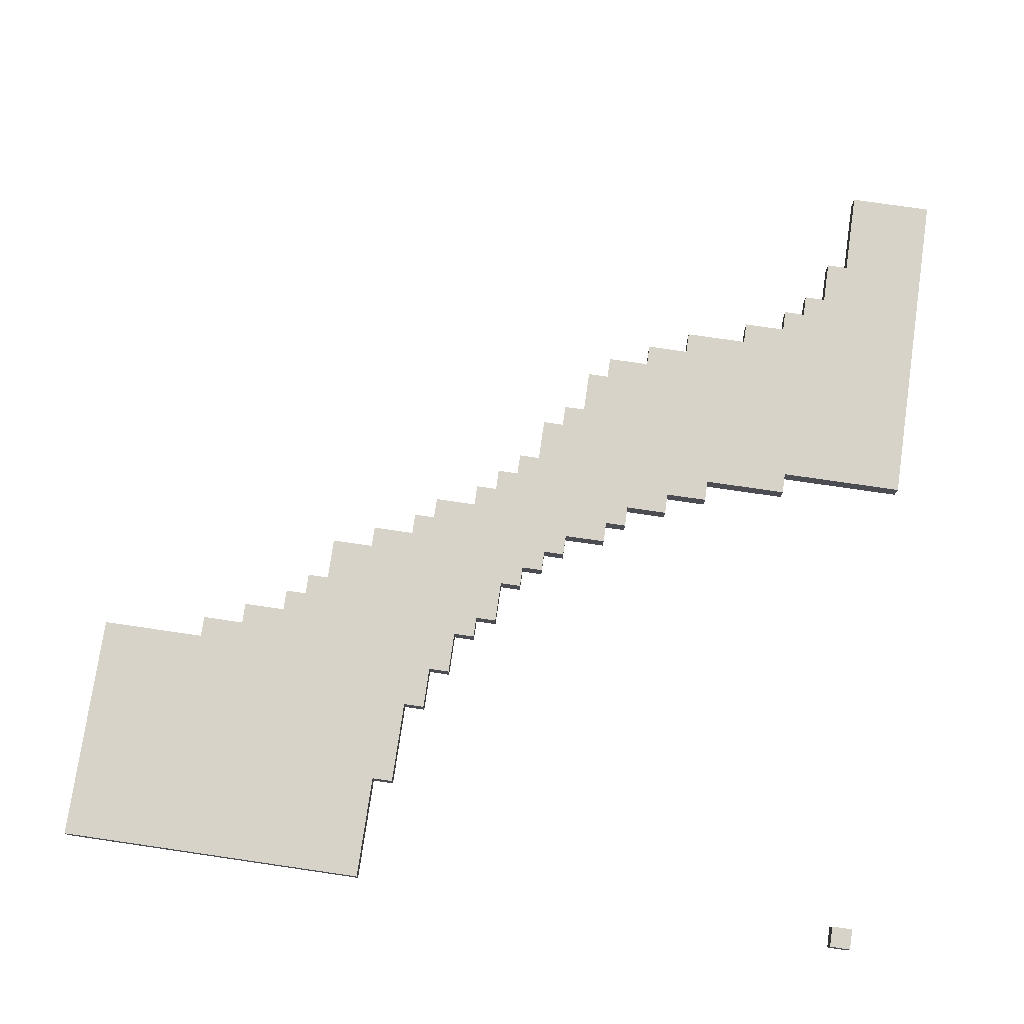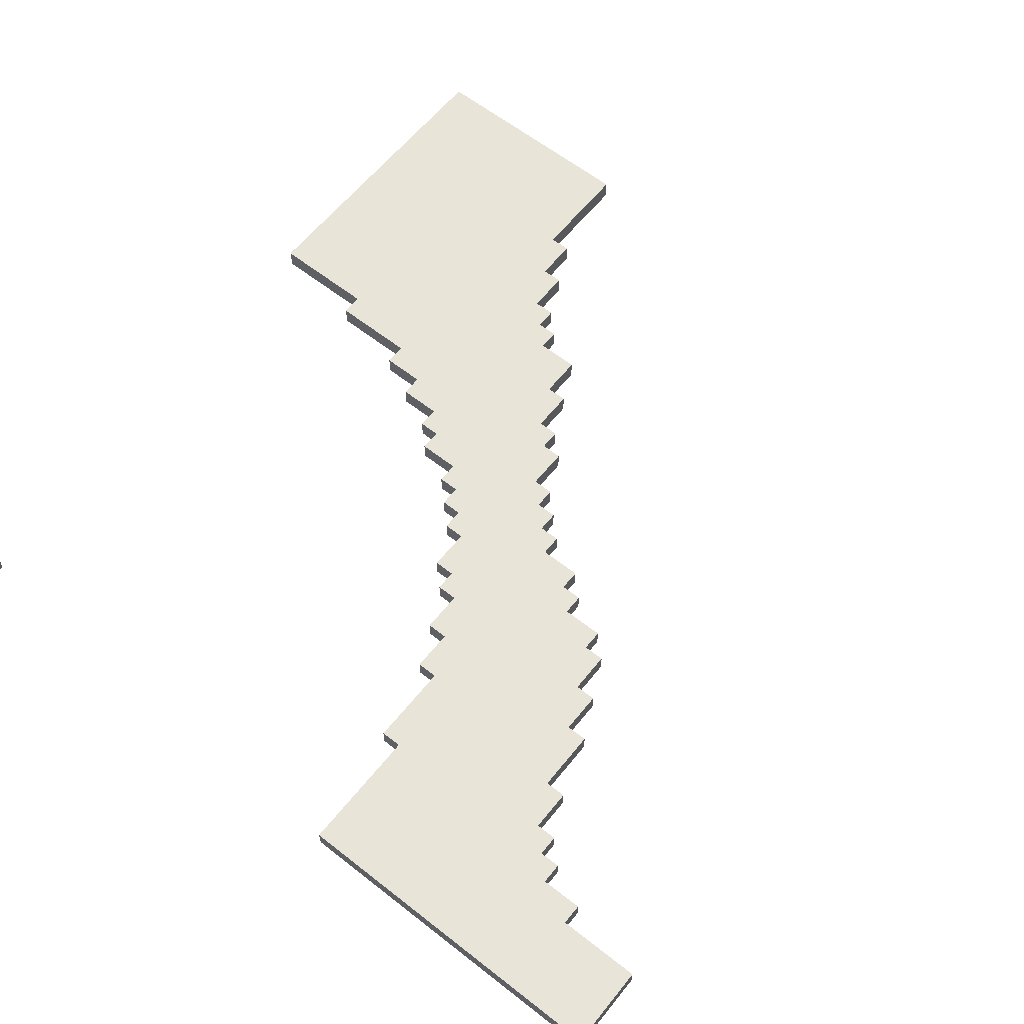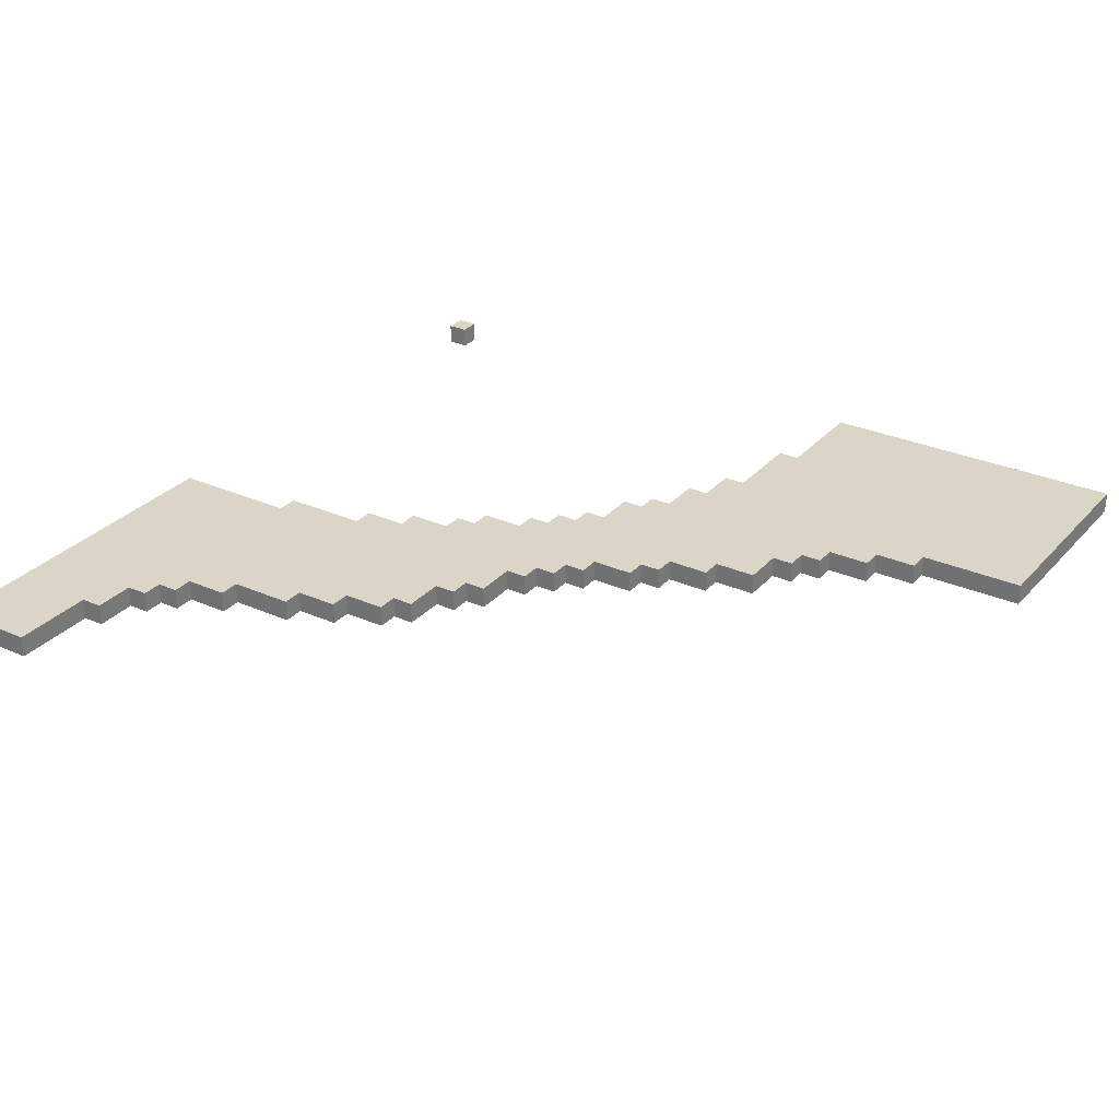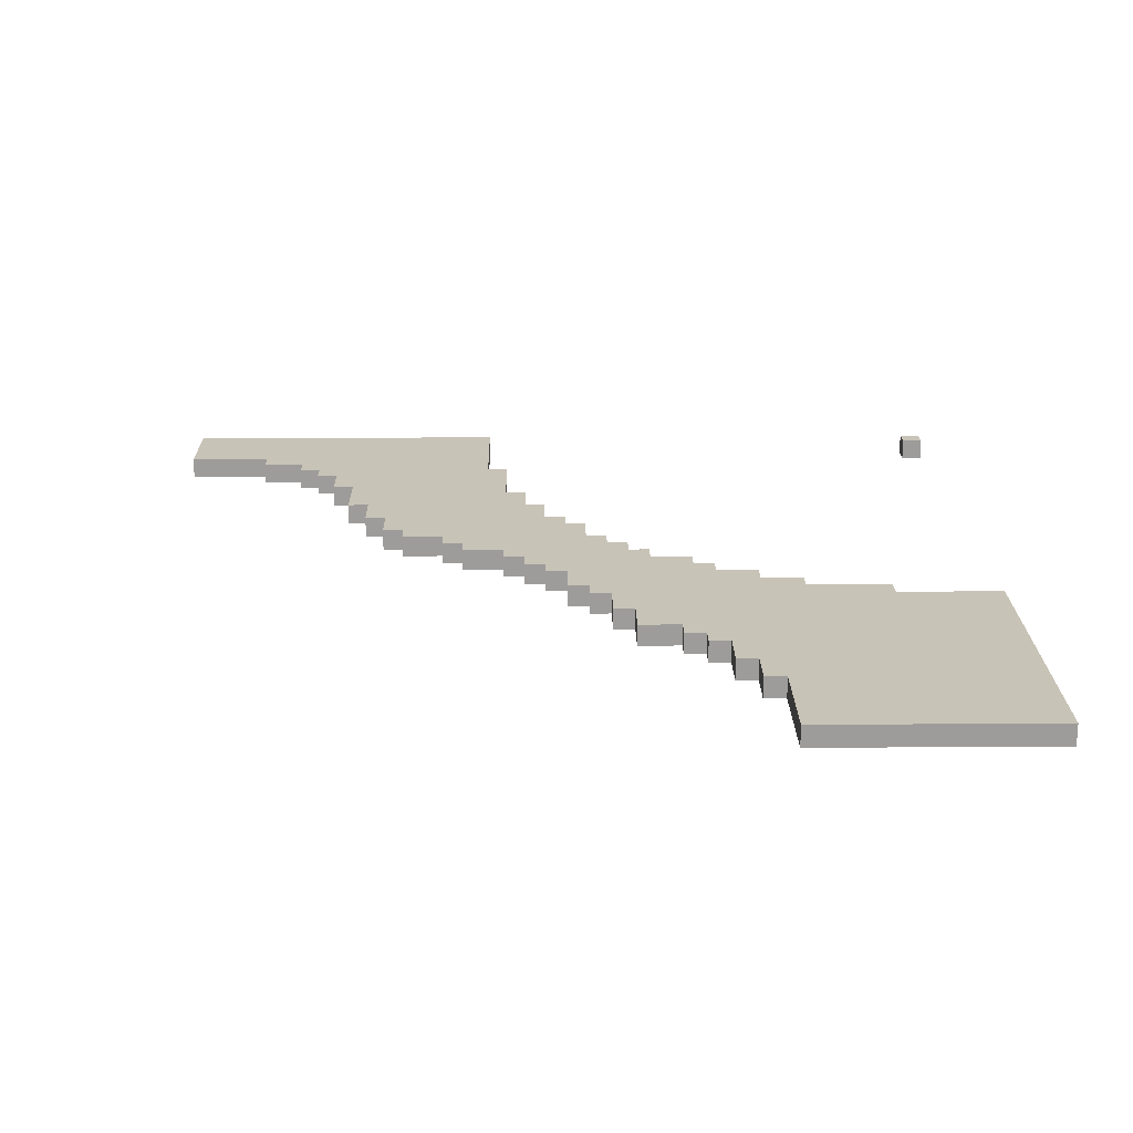
<metadata>
{"format":"obj","ext":"obj","renderer":"f3d","projection":"perspective","resolution":1024,"background":"white","views":[{"elev":76.0,"azim":-171.7,"up":"+Y"},{"elev":61.3,"azim":-51.4,"up":"+Y"},{"elev":29.6,"azim":33.1,"up":"+Y"},{"elev":19.8,"azim":89.2,"up":"+Y"}]}
</metadata>
<code>
o
v 0 2 0
v 0 2 -1.6
v 0 2 -3.9
v 0 2 -4
v 0 2.1 0
v 0 2.1 -1.6
v 0 2.1 -3.9
v 0 2.1 -4
v 0.6 2 -1.6
v 0.6 2 -1.7
v 0.6 2.1 -1.6
v 0.6 2.1 -1.7
v 1 2 -1.7
v 1 2 -1.8
v 1 2.1 -1.7
v 1 2.1 -1.8
v 1.2 2 -1.8
v 1.2 2 -1.9
v 1.2 2.1 -1.8
v 1.2 2.1 -1.9
v 1.4 2 -1.9
v 1.4 2 -2
v 1.4 2.1 -1.9
v 1.4 2.1 -2
v 1.5 2 -2
v 1.5 2 -2.1
v 1.5 2.1 -2
v 1.5 2.1 -2.1
v 1.7 2 -2.1
v 1.7 2 -2.2
v 1.7 2.1 -2.1
v 1.7 2.1 -2.2
v 1.8 2 -2.2
v 1.8 2 -2.3
v 1.8 2.1 -2.2
v 1.8 2.1 -2.3
v 1.9 2 -2.3
v 1.9 2 -2.4
v 1.9 2.1 -2.3
v 1.9 2.1 -2.4
v 2 2 -2.4
v 2 2 -2.6
v 2 2.1 -2.4
v 2 2.1 -2.6
v 2.1 2 -2.6
v 2.1 2 -2.7
v 2.1 2.1 -2.6
v 2.1 2.1 -2.7
v 2.2 2 -2.7
v 2.2 2 -2.9
v 2.2 2.1 -2.7
v 2.2 2.1 -2.9
v 2.3 2 -2.9
v 2.3 2 -3.1
v 2.3 2.1 -2.9
v 2.3 2.1 -3.1
v 2.4 2 -3.1
v 2.4 2 -3.5
v 2.4 2.1 -3.1
v 2.4 2.1 -3.5
v 2.5 2 -3.5
v 2.5 2 -4
v 2.5 2.1 -3.5
v 2.5 2.1 -4
v 0.1 2 -3.9
v 0.1 2 -4
v 0.1 2.1 -3.9
v 0.1 2.1 -4
v 0.4 2 0
v 0.4 2 -0.4
v 0.4 2.1 0
v 0.4 2.1 -0.4
v 0.5 2 -0.4
v 0.5 2 -0.6
v 0.5 2.1 -0.4
v 0.5 2.1 -0.6
v 0.6 2 -0.6
v 0.6 2 -0.7
v 0.6 2.1 -0.6
v 0.6 2.1 -0.7
v 0.7 2 -0.7
v 0.7 2 -0.8
v 0.7 2.1 -0.7
v 0.7 2.1 -0.8
v 0.9 2 -0.8
v 0.9 2 -0.9
v 0.9 2.1 -0.8
v 0.9 2.1 -0.9
v 1.2 2 -0.9
v 1.2 2 -1
v 1.2 2.1 -0.9
v 1.2 2.1 -1
v 1.4 2 -1
v 1.4 2 -1.1
v 1.4 2.1 -1
v 1.4 2.1 -1.1
v 1.6 2 -1.1
v 1.6 2 -1.2
v 1.6 2.1 -1.1
v 1.6 2.1 -1.2
v 1.7 2 -1.2
v 1.7 2 -1.4
v 1.7 2.1 -1.2
v 1.7 2.1 -1.4
v 1.8 2 -1.4
v 1.8 2 -1.5
v 1.8 2.1 -1.4
v 1.8 2.1 -1.5
v 1.9 2 -1.5
v 1.9 2 -1.7
v 1.9 2.1 -1.5
v 1.9 2.1 -1.7
v 2 2 -1.7
v 2 2 -1.8
v 2 2.1 -1.7
v 2 2.1 -1.8
v 2.1 2 -1.8
v 2.1 2 -1.9
v 2.1 2.1 -1.8
v 2.1 2.1 -1.9
v 2.2 2 -1.9
v 2.2 2 -2
v 2.2 2.1 -1.9
v 2.2 2.1 -2
v 2.4 2 -2
v 2.4 2 -2.1
v 2.4 2.1 -2
v 2.4 2.1 -2.1
v 2.5 2 -2.1
v 2.5 2 -2.2
v 2.5 2.1 -2.1
v 2.5 2.1 -2.2
v 2.7 2 -2.2
v 2.7 2 -2.3
v 2.7 2.1 -2.2
v 2.7 2.1 -2.3
v 2.9 2 -2.3
v 2.9 2 -2.5
v 2.9 2.1 -2.3
v 2.9 2.1 -2.5
v 3 2 -2.5
v 3 2 -2.6
v 3 2.1 -2.5
v 3 2.1 -2.6
v 3.1 2 -2.6
v 3.1 2 -2.7
v 3.1 2.1 -2.6
v 3.1 2.1 -2.7
v 3.3 2 -2.7
v 3.3 2 -2.8
v 3.3 2.1 -2.7
v 3.3 2.1 -2.8
v 3.5 2 -2.8
v 3.5 2 -2.9
v 3.5 2.1 -2.8
v 3.5 2.1 -2.9
v 4 2 -2.9
v 4 2 -4
v 4 2.1 -2.9
v 4 2.1 -4
v 0 2 0
v 0 2.1 0
v 0.4 2 0
v 0.4 2.1 0
v 0.4 2 -0.4
v 0.4 2.1 -0.4
v 0.5 2 -0.4
v 0.5 2.1 -0.4
v 0.5 2 -0.6
v 0.5 2.1 -0.6
v 0.6 2 -0.6
v 0.6 2.1 -0.6
v 0.6 2 -0.7
v 0.6 2.1 -0.7
v 0.7 2 -0.7
v 0.7 2.1 -0.7
v 0.7 2 -0.8
v 0.7 2.1 -0.8
v 0.9 2 -0.8
v 0.9 2.1 -0.8
v 0.9 2 -0.9
v 0.9 2.1 -0.9
v 1.2 2 -0.9
v 1.2 2.1 -0.9
v 1.2 2 -1
v 1.2 2.1 -1
v 1.4 2 -1
v 1.4 2.1 -1
v 1.4 2 -1.1
v 1.4 2.1 -1.1
v 1.6 2 -1.1
v 1.6 2.1 -1.1
v 1.6 2 -1.2
v 1.6 2.1 -1.2
v 1.7 2 -1.2
v 1.7 2.1 -1.2
v 1.7 2 -1.4
v 1.7 2.1 -1.4
v 1.8 2 -1.4
v 1.8 2.1 -1.4
v 1.8 2 -1.5
v 1.8 2.1 -1.5
v 1.9 2 -1.5
v 1.9 2.1 -1.5
v 1.9 2 -1.7
v 1.9 2.1 -1.7
v 2 2 -1.7
v 2 2.1 -1.7
v 2 2 -1.8
v 2 2.1 -1.8
v 2.1 2 -1.8
v 2.1 2.1 -1.8
v 2.1 2 -1.9
v 2.1 2.1 -1.9
v 2.2 2 -1.9
v 2.2 2.1 -1.9
v 2.2 2 -2
v 2.2 2.1 -2
v 2.4 2 -2
v 2.4 2.1 -2
v 2.4 2 -2.1
v 2.4 2.1 -2.1
v 2.5 2 -2.1
v 2.5 2.1 -2.1
v 2.5 2 -2.2
v 2.5 2.1 -2.2
v 2.7 2 -2.2
v 2.7 2.1 -2.2
v 2.7 2 -2.3
v 2.7 2.1 -2.3
v 2.9 2 -2.3
v 2.9 2.1 -2.3
v 2.9 2 -2.5
v 2.9 2.1 -2.5
v 3 2 -2.5
v 3 2.1 -2.5
v 3 2 -2.6
v 3 2.1 -2.6
v 3.1 2 -2.6
v 3.1 2.1 -2.6
v 3.1 2 -2.7
v 3.1 2.1 -2.7
v 3.3 2 -2.7
v 3.3 2.1 -2.7
v 3.3 2 -2.8
v 3.3 2.1 -2.8
v 3.5 2 -2.8
v 3.5 2.1 -2.8
v 3.5 2 -2.9
v 3.5 2.1 -2.9
v 4 2 -2.9
v 4 2.1 -2.9
v 0 2 -3.9
v 0 2.1 -3.9
v 0.1 2 -3.9
v 0.1 2.1 -3.9
v 0 2 -1.6
v 0 2.1 -1.6
v 0.6 2 -1.6
v 0.6 2.1 -1.6
v 0.6 2 -1.7
v 0.6 2.1 -1.7
v 1 2 -1.7
v 1 2.1 -1.7
v 1 2 -1.8
v 1 2.1 -1.8
v 1.2 2 -1.8
v 1.2 2.1 -1.8
v 1.2 2 -1.9
v 1.2 2.1 -1.9
v 1.4 2 -1.9
v 1.4 2.1 -1.9
v 1.4 2 -2
v 1.4 2.1 -2
v 1.5 2 -2
v 1.5 2.1 -2
v 1.5 2 -2.1
v 1.5 2.1 -2.1
v 1.7 2 -2.1
v 1.7 2.1 -2.1
v 1.7 2 -2.2
v 1.7 2.1 -2.2
v 1.8 2 -2.2
v 1.8 2.1 -2.2
v 1.8 2 -2.3
v 1.8 2.1 -2.3
v 1.9 2 -2.3
v 1.9 2.1 -2.3
v 1.9 2 -2.4
v 1.9 2.1 -2.4
v 2 2 -2.4
v 2 2.1 -2.4
v 2 2 -2.6
v 2 2.1 -2.6
v 2.1 2 -2.6
v 2.1 2.1 -2.6
v 2.1 2 -2.7
v 2.1 2.1 -2.7
v 2.2 2 -2.7
v 2.2 2.1 -2.7
v 2.2 2 -2.9
v 2.2 2.1 -2.9
v 2.3 2 -2.9
v 2.3 2.1 -2.9
v 2.3 2 -3.1
v 2.3 2.1 -3.1
v 2.4 2 -3.1
v 2.4 2.1 -3.1
v 2.4 2 -3.5
v 2.4 2.1 -3.5
v 2.5 2 -3.5
v 2.5 2.1 -3.5
v 0 2 -4
v 0 2.1 -4
v 0.1 2 -4
v 0.1 2.1 -4
v 2.5 2 -4
v 2.5 2.1 -4
v 4 2 -4
v 4 2.1 -4
v 0 2 0
v 0.4 2 0
v 0.4 2 -0.4
v 0.5 2 -0.4
v 0.5 2 -0.6
v 0.6 2 -0.6
v 0.6 2 -0.7
v 0.7 2 -0.7
v 0.7 2 -0.8
v 0.9 2 -0.8
v 0.9 2 -0.9
v 1.2 2 -0.9
v 1.2 2 -1
v 1.4 2 -1
v 1.4 2 -1.1
v 1.6 2 -1.1
v 1.6 2 -1.2
v 1.7 2 -1.2
v 1.7 2 -1.4
v 1.8 2 -1.4
v 1.8 2 -1.5
v 1.9 2 -1.5
v 0 2 -1.6
v 0.6 2 -1.6
v 0.6 2 -1.7
v 1 2 -1.7
v 1.9 2 -1.7
v 2 2 -1.7
v 1 2 -1.8
v 1.2 2 -1.8
v 2 2 -1.8
v 2.1 2 -1.8
v 1.2 2 -1.9
v 1.4 2 -1.9
v 2.1 2 -1.9
v 2.2 2 -1.9
v 1.4 2 -2
v 1.5 2 -2
v 2.2 2 -2
v 2.4 2 -2
v 1.5 2 -2.1
v 1.7 2 -2.1
v 2.4 2 -2.1
v 2.5 2 -2.1
v 1.7 2 -2.2
v 1.8 2 -2.2
v 2.5 2 -2.2
v 2.7 2 -2.2
v 1.8 2 -2.3
v 1.9 2 -2.3
v 2.7 2 -2.3
v 2.9 2 -2.3
v 1.9 2 -2.4
v 2 2 -2.4
v 2.9 2 -2.5
v 3 2 -2.5
v 2 2 -2.6
v 2.1 2 -2.6
v 3 2 -2.6
v 3.1 2 -2.6
v 2.1 2 -2.7
v 2.2 2 -2.7
v 3.1 2 -2.7
v 3.3 2 -2.7
v 3.3 2 -2.8
v 3.5 2 -2.8
v 2.2 2 -2.9
v 2.3 2 -2.9
v 3.5 2 -2.9
v 4 2 -2.9
v 2.3 2 -3.1
v 2.4 2 -3.1
v 2.4 2 -3.5
v 2.5 2 -3.5
v 0 2 -3.9
v 0.1 2 -3.9
v 0 2 -4
v 0.1 2 -4
v 2.5 2 -4
v 4 2 -4
v 0 2.1 0
v 0.4 2.1 0
v 0.4 2.1 -0.4
v 0.5 2.1 -0.4
v 0.5 2.1 -0.6
v 0.6 2.1 -0.6
v 0.6 2.1 -0.7
v 0.7 2.1 -0.7
v 0.7 2.1 -0.8
v 0.9 2.1 -0.8
v 0.9 2.1 -0.9
v 1.2 2.1 -0.9
v 1.2 2.1 -1
v 1.4 2.1 -1
v 1.4 2.1 -1.1
v 1.6 2.1 -1.1
v 1.6 2.1 -1.2
v 1.7 2.1 -1.2
v 1.7 2.1 -1.4
v 1.8 2.1 -1.4
v 1.8 2.1 -1.5
v 1.9 2.1 -1.5
v 0 2.1 -1.6
v 0.6 2.1 -1.6
v 0.6 2.1 -1.7
v 1 2.1 -1.7
v 1.9 2.1 -1.7
v 2 2.1 -1.7
v 1 2.1 -1.8
v 1.2 2.1 -1.8
v 2 2.1 -1.8
v 2.1 2.1 -1.8
v 1.2 2.1 -1.9
v 1.4 2.1 -1.9
v 2.1 2.1 -1.9
v 2.2 2.1 -1.9
v 1.4 2.1 -2
v 1.5 2.1 -2
v 2.2 2.1 -2
v 2.4 2.1 -2
v 1.5 2.1 -2.1
v 1.7 2.1 -2.1
v 2.4 2.1 -2.1
v 2.5 2.1 -2.1
v 1.7 2.1 -2.2
v 1.8 2.1 -2.2
v 2.5 2.1 -2.2
v 2.7 2.1 -2.2
v 1.8 2.1 -2.3
v 1.9 2.1 -2.3
v 2.7 2.1 -2.3
v 2.9 2.1 -2.3
v 1.9 2.1 -2.4
v 2 2.1 -2.4
v 2.9 2.1 -2.5
v 3 2.1 -2.5
v 2 2.1 -2.6
v 2.1 2.1 -2.6
v 3 2.1 -2.6
v 3.1 2.1 -2.6
v 2.1 2.1 -2.7
v 2.2 2.1 -2.7
v 3.1 2.1 -2.7
v 3.3 2.1 -2.7
v 3.3 2.1 -2.8
v 3.5 2.1 -2.8
v 2.2 2.1 -2.9
v 2.3 2.1 -2.9
v 3.5 2.1 -2.9
v 4 2.1 -2.9
v 2.3 2.1 -3.1
v 2.4 2.1 -3.1
v 2.4 2.1 -3.5
v 2.5 2.1 -3.5
v 0 2.1 -3.9
v 0.1 2.1 -3.9
v 0 2.1 -4
v 0.1 2.1 -4
v 2.5 2.1 -4
v 4 2.1 -4
f 5 2 1
f 6 2 5
f 7 4 3
f 8 4 7
f 11 10 9
f 12 10 11
f 15 14 13
f 16 14 15
f 19 18 17
f 20 18 19
f 23 22 21
f 24 22 23
f 27 26 25
f 28 26 27
f 31 30 29
f 32 30 31
f 35 34 33
f 36 34 35
f 39 38 37
f 40 38 39
f 43 42 41
f 44 42 43
f 47 46 45
f 48 46 47
f 51 50 49
f 52 50 51
f 55 54 53
f 56 54 55
f 59 58 57
f 60 58 59
f 63 62 61
f 64 62 63
f 65 66 67
f 67 66 68
f 69 70 71
f 71 70 72
f 73 74 75
f 75 74 76
f 77 78 79
f 79 78 80
f 81 82 83
f 83 82 84
f 85 86 87
f 87 86 88
f 89 90 91
f 91 90 92
f 93 94 95
f 95 94 96
f 97 98 99
f 99 98 100
f 101 102 103
f 103 102 104
f 105 106 107
f 107 106 108
f 109 110 111
f 111 110 112
f 113 114 115
f 115 114 116
f 117 118 119
f 119 118 120
f 121 122 123
f 123 122 124
f 125 126 127
f 127 126 128
f 129 130 131
f 131 130 132
f 133 134 135
f 135 134 136
f 137 138 139
f 139 138 140
f 141 142 143
f 143 142 144
f 145 146 147
f 147 146 148
f 149 150 151
f 151 150 152
f 153 154 155
f 155 154 156
f 157 158 159
f 159 158 160
f 163 162 161
f 164 162 163
f 167 166 165
f 168 166 167
f 171 170 169
f 172 170 171
f 175 174 173
f 176 174 175
f 179 178 177
f 180 178 179
f 183 182 181
f 184 182 183
f 187 186 185
f 188 186 187
f 191 190 189
f 192 190 191
f 195 194 193
f 196 194 195
f 199 198 197
f 200 198 199
f 203 202 201
f 204 202 203
f 207 206 205
f 208 206 207
f 211 210 209
f 212 210 211
f 215 214 213
f 216 214 215
f 219 218 217
f 220 218 219
f 223 222 221
f 224 222 223
f 227 226 225
f 228 226 227
f 231 230 229
f 232 230 231
f 235 234 233
f 236 234 235
f 239 238 237
f 240 238 239
f 243 242 241
f 244 242 243
f 247 246 245
f 248 246 247
f 251 250 249
f 252 250 251
f 255 254 253
f 256 254 255
f 257 258 259
f 259 258 260
f 261 262 263
f 263 262 264
f 265 266 267
f 267 266 268
f 269 270 271
f 271 270 272
f 273 274 275
f 275 274 276
f 277 278 279
f 279 278 280
f 281 282 283
f 283 282 284
f 285 286 287
f 287 286 288
f 289 290 291
f 291 290 292
f 293 294 295
f 295 294 296
f 297 298 299
f 299 298 300
f 301 302 303
f 303 302 304
f 305 306 307
f 307 306 308
f 309 310 311
f 311 310 312
f 313 314 315
f 315 314 316
f 317 318 319
f 319 318 320
f 323 322 321
f 325 324 323
f 327 326 325
f 329 328 327
f 331 330 329
f 333 332 331
f 335 334 333
f 337 336 335
f 339 338 337
f 341 340 339
f 343 323 321
f 343 342 341
f 343 341 339
f 343 339 337
f 343 337 335
f 343 335 333
f 343 333 331
f 343 331 329
f 343 329 327
f 343 327 325
f 343 325 323
f 344 342 343
f 345 342 344
f 346 342 345
f 347 342 346
f 349 348 347
f 349 347 346
f 350 348 349
f 351 348 350
f 353 352 351
f 353 351 350
f 354 352 353
f 355 352 354
f 357 356 355
f 357 355 354
f 358 356 357
f 359 356 358
f 361 360 359
f 361 359 358
f 362 360 361
f 363 360 362
f 365 364 363
f 365 363 362
f 366 364 365
f 367 364 366
f 369 368 367
f 369 367 366
f 370 368 369
f 371 368 370
f 373 372 371
f 373 371 370
f 374 372 373
f 375 372 374
f 377 375 374
f 377 376 375
f 378 376 377
f 379 376 378
f 381 380 379
f 381 379 378
f 382 380 381
f 383 380 382
f 385 384 383
f 385 383 382
f 387 385 382
f 387 386 385
f 388 386 387
f 389 386 388
f 391 390 389
f 391 389 388
f 392 390 391
f 393 390 392
f 394 390 393
f 397 396 395
f 398 396 397
f 399 390 394
f 400 390 399
f 401 402 403
f 403 404 405
f 405 406 407
f 407 408 409
f 409 410 411
f 411 412 413
f 413 414 415
f 415 416 417
f 417 418 419
f 419 420 421
f 401 403 423
f 421 422 423
f 419 421 423
f 417 419 423
f 415 417 423
f 413 415 423
f 411 413 423
f 409 411 423
f 407 409 423
f 405 407 423
f 403 405 423
f 423 422 424
f 424 422 425
f 425 422 426
f 426 422 427
f 427 428 429
f 426 427 429
f 429 428 430
f 430 428 431
f 431 432 433
f 430 431 433
f 433 432 434
f 434 432 435
f 435 436 437
f 434 435 437
f 437 436 438
f 438 436 439
f 439 440 441
f 438 439 441
f 441 440 442
f 442 440 443
f 443 444 445
f 442 443 445
f 445 444 446
f 446 444 447
f 447 448 449
f 446 447 449
f 449 448 450
f 450 448 451
f 451 452 453
f 450 451 453
f 453 452 454
f 454 452 455
f 454 455 457
f 455 456 457
f 457 456 458
f 458 456 459
f 459 460 461
f 458 459 461
f 461 460 462
f 462 460 463
f 463 464 465
f 462 463 465
f 462 465 467
f 465 466 467
f 467 466 468
f 468 466 469
f 469 470 471
f 468 469 471
f 471 470 472
f 472 470 473
f 473 470 474
f 475 476 477
f 477 476 478
f 474 470 479
f 479 470 480

</code>
